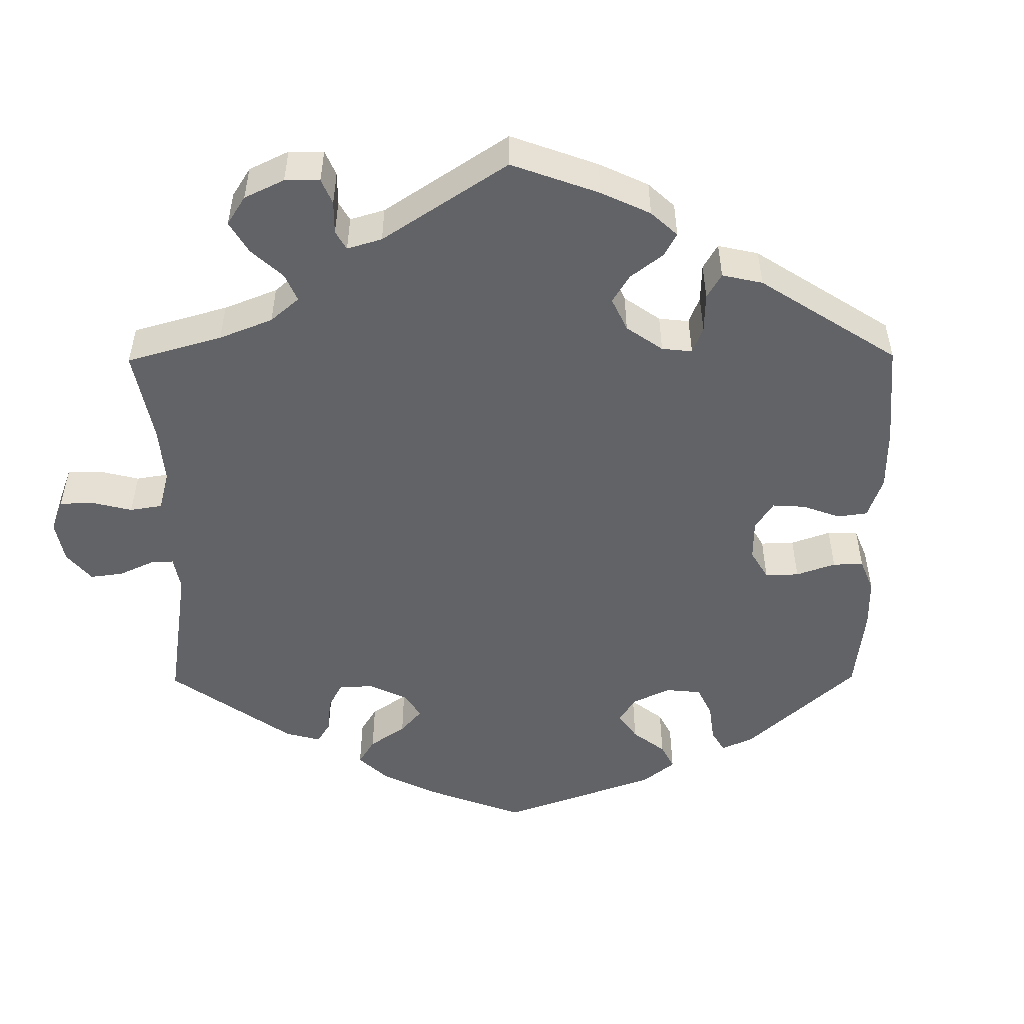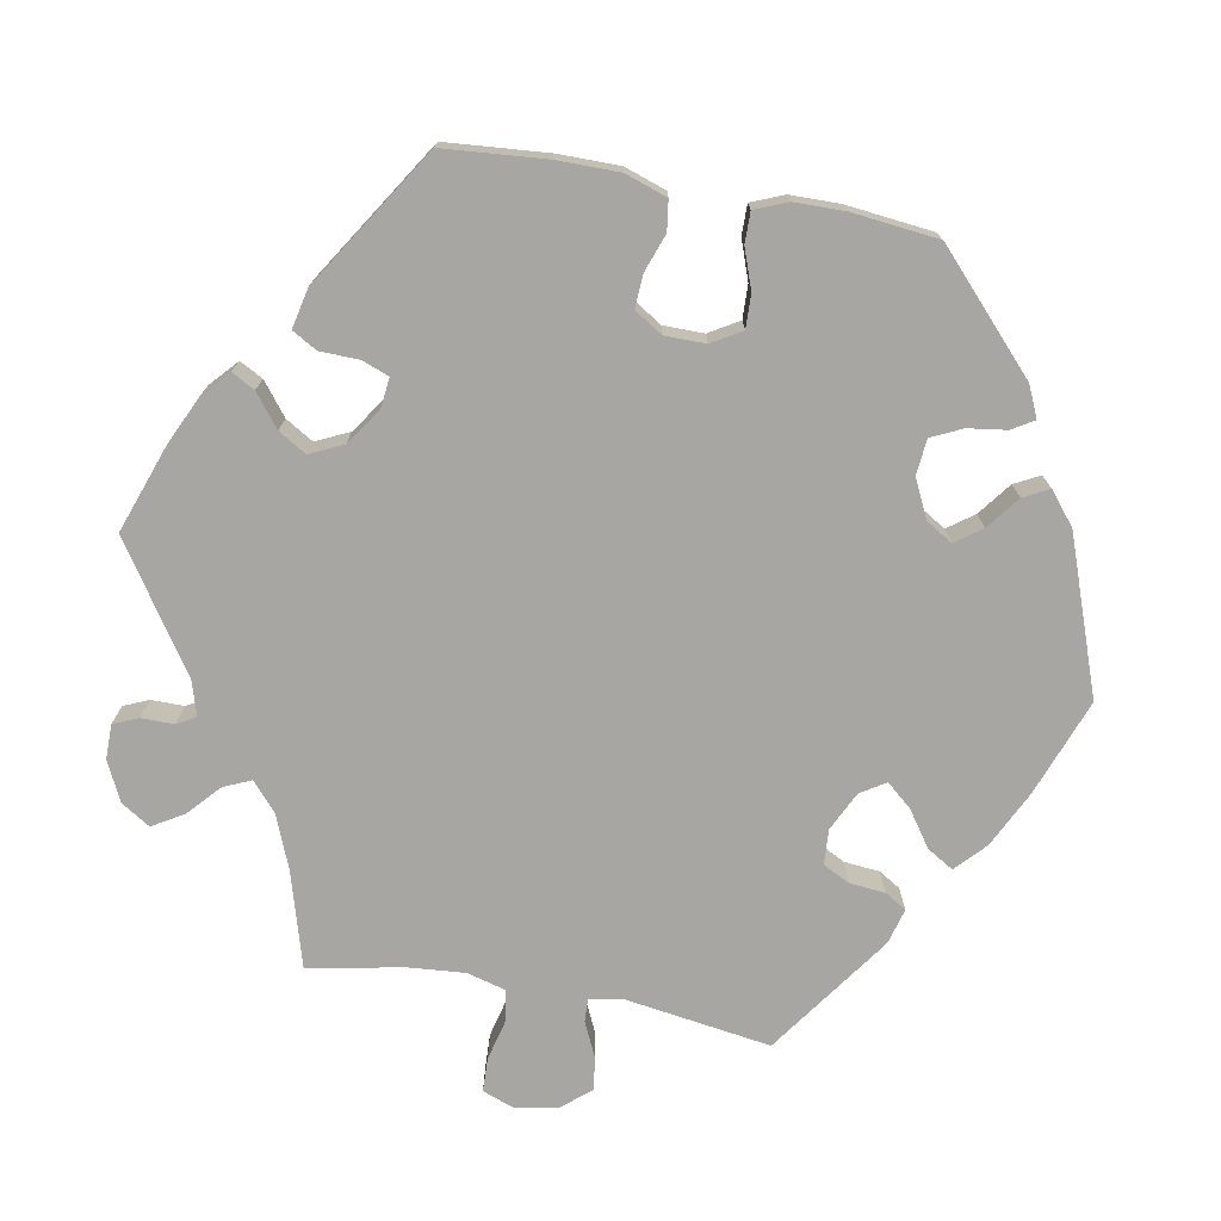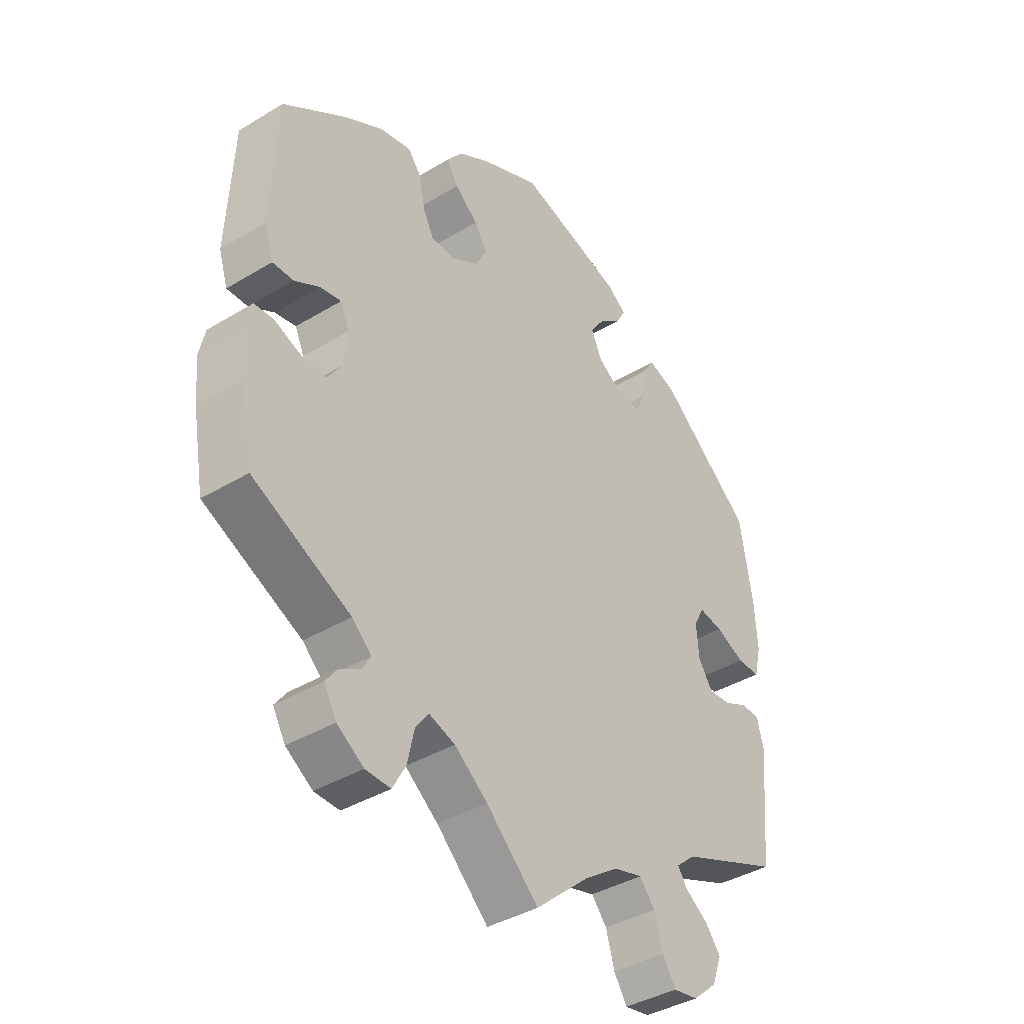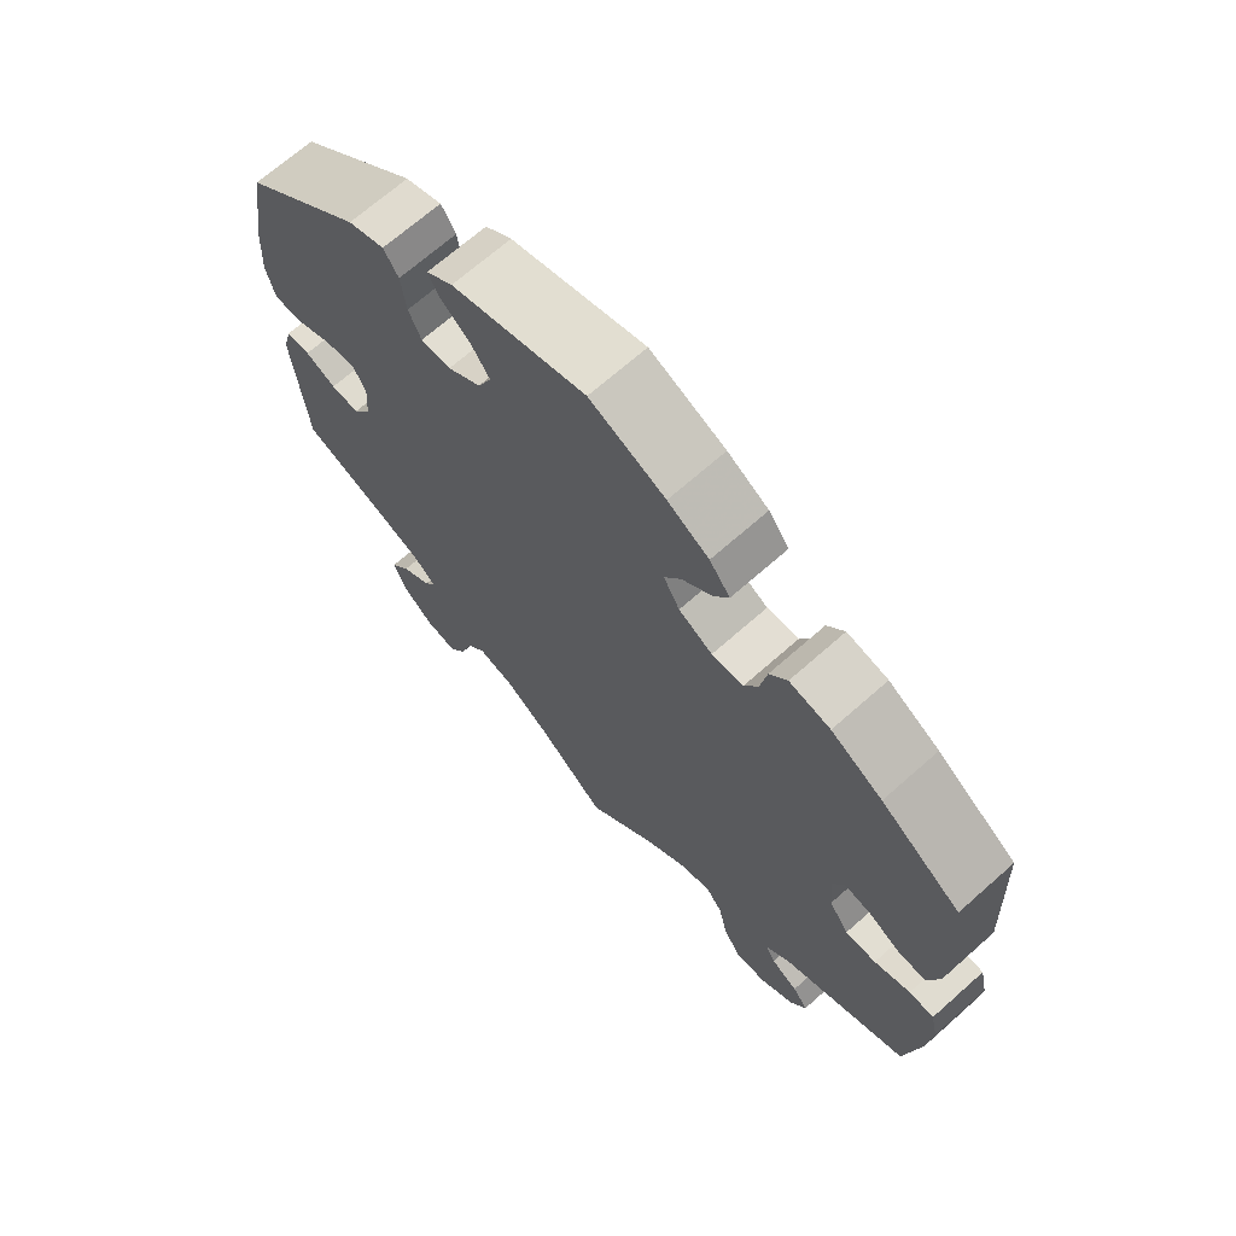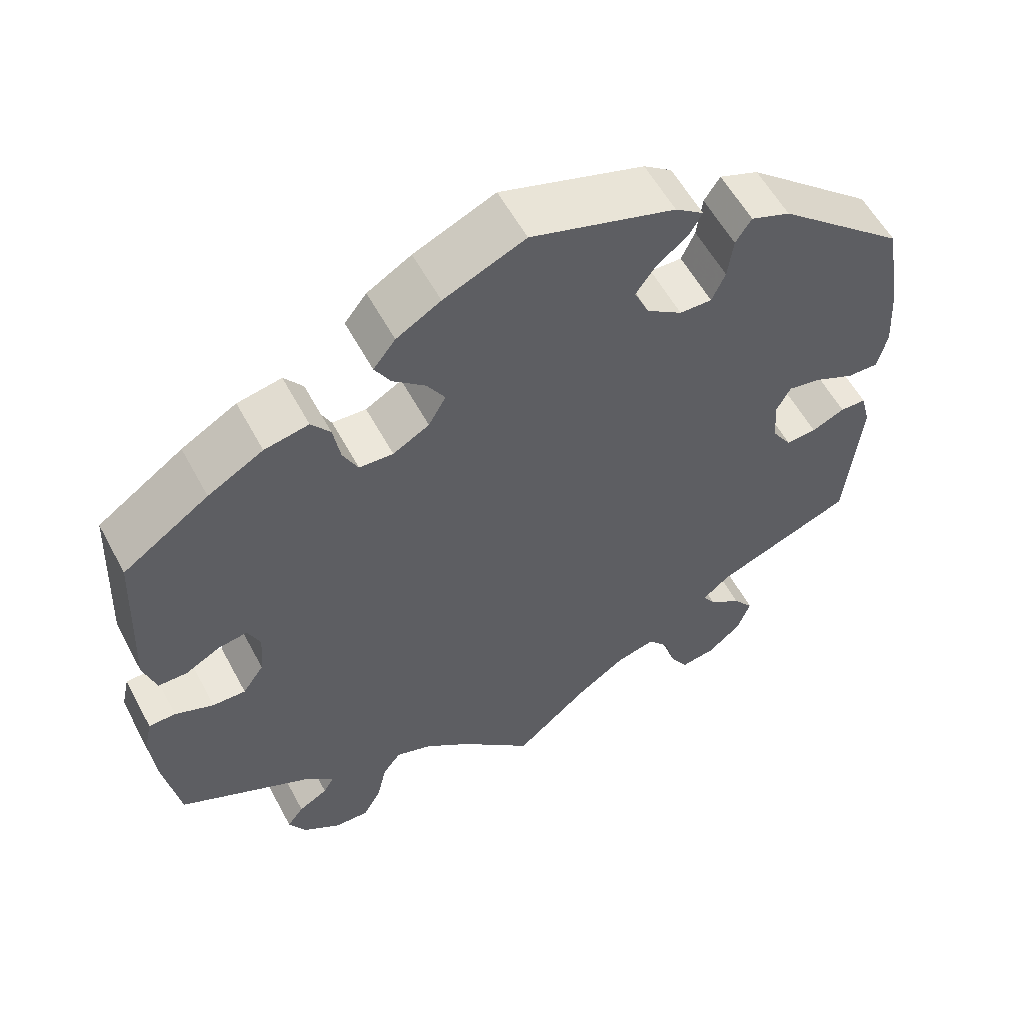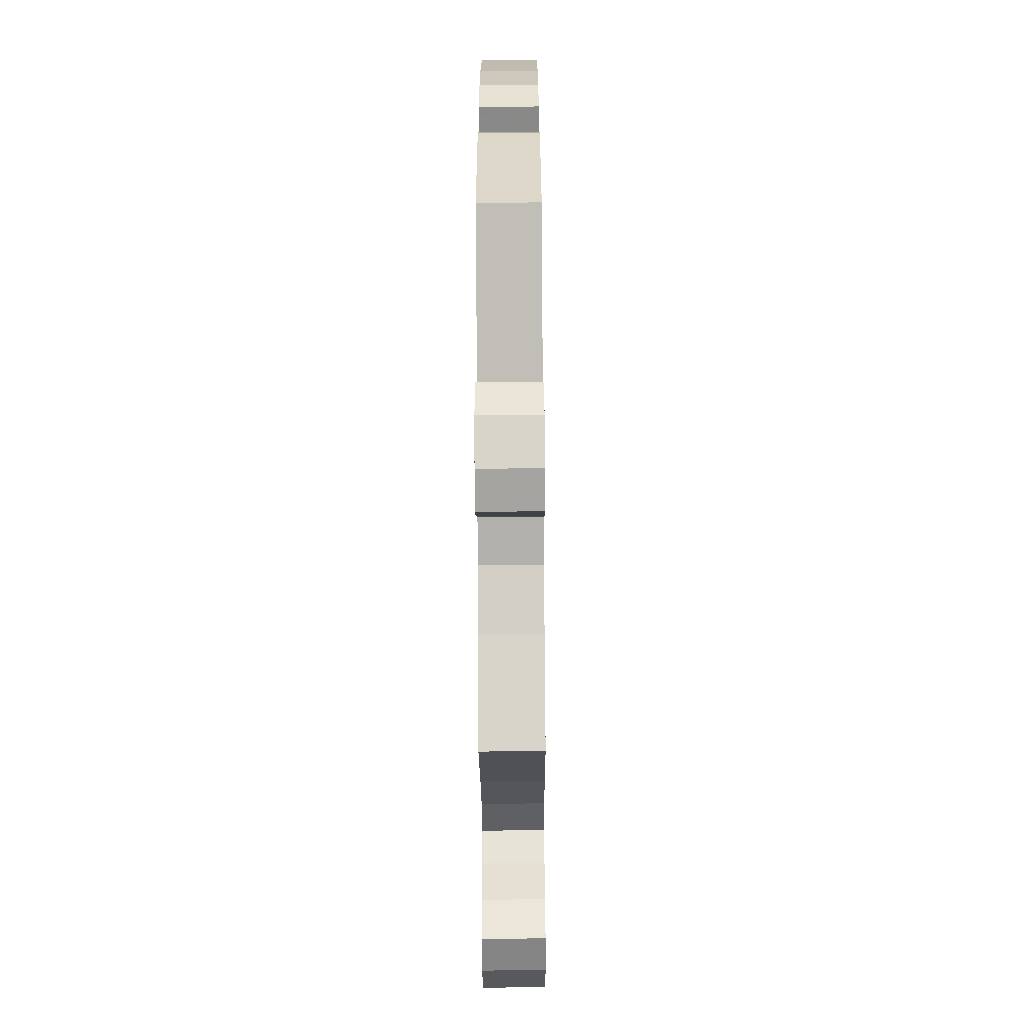
<metadata>
{"format":"obj","ext":"obj","renderer":"f3d","projection":"perspective","resolution":1024,"background":"white","views":[{"elev":-50.8,"azim":-119.6,"up":"+Y"},{"elev":-74.2,"azim":-40.2,"up":"+Y"},{"elev":-39.1,"azim":-52.8,"up":"+Z"},{"elev":68.6,"azim":-131.6,"up":"+Z"},{"elev":57.1,"azim":-28.0,"up":"+Z"},{"elev":-64.4,"azim":90.4,"up":"+Z"}]}
</metadata>
<code>
v -0.522 0.07 -0.171
v -0.528 0.07 -0.101
v -0.518 0.07 -0.056
v -0.484 0.07 -0.055
v -0.435 0.07 -0.075
v -0.393 0.07 -0.076
v -0.366 0.07 -0.037
v -0.361 0.07 0.02
v -0.377 0.07 0.056
v -0.414 0.07 0.05
v -0.458 0.07 0.026
v -0.495 0.07 0.026
v -0.511 0.07 0.077
v -0.501 0.07 0.288
v -0.392 0.07 0.363
v -0.322 0.07 0.403
v -0.266 0.07 0.414
v -0.242 0.07 0.383
v -0.233 0.07 0.332
v -0.214 0.07 0.294
v -0.171 0.07 0.292
v -0.125 0.07 0.318
v -0.103 0.07 0.357
v -0.126 0.07 0.394
v -0.167 0.07 0.429
v -0.187 0.07 0.463
v -0.159 0.07 0.499
v -0.103 0.07 0.532
v 0 0.07 0.577
v 0.183 0.07 0.52
v 0.219 0.07 0.494
v 0.203 0.07 0.465
v 0.163 0.07 0.434
v 0.138 0.07 0.398
v 0.157 0.07 0.356
v 0.202 0.07 0.325
v 0.243 0.07 0.324
v 0.26 0.07 0.362
v 0.267 0.07 0.415
v 0.287 0.07 0.446
v 0.337 0.07 0.427
v 0.5 0.07 0.289
v 0.522 0.07 0.156
v 0.527 0.07 0.076
v 0.515 0.07 0.025
v 0.475 0.07 0.026
v 0.424 0.07 0.05
v 0.382 0.07 0.058
v 0.364 0.07 0.024
v 0.368 0.07 -0.032
v 0.393 0.07 -0.07
v 0.432 0.07 -0.068
v 0.474 0.07 -0.049
v 0.507 0.07 -0.05
v 0.519 0.07 -0.096
v 0.501 0.07 -0.289
v 0.324 0.07 -0.358
v 0.29 0.07 -0.387
v 0.306 0.07 -0.412
v 0.347 0.07 -0.441
v 0.373 0.07 -0.475
v 0.356 0.07 -0.521
v 0.314 0.07 -0.557
v 0.27 0.07 -0.564
v 0.247 0.07 -0.527
v 0.232 0.07 -0.475
v 0.205 0.07 -0.442
v 0.155 0.07 -0.455
v 0.094 0.07 -0.497
v 0 0.07 -0.578
v -0.092 0.07 -0.489
v -0.15 0.07 -0.443
v -0.196 0.07 -0.427
v -0.219 0.07 -0.458
v -0.231 0.07 -0.512
v -0.254 0.07 -0.553
v -0.298 0.07 -0.551
v -0.345 0.07 -0.519
v -0.367 0.07 -0.48
v -0.346 0.07 -0.452
v -0.309 0.07 -0.431
v -0.295 0.07 -0.407
v -0.329 0.07 -0.375
v -0.501 0.07 -0.289
v -0.522 0 -0.171
v -0.528 0 -0.101
v -0.518 0 -0.056
v -0.484 0 -0.055
v -0.435 0 -0.075
v -0.393 0 -0.076
v -0.366 0 -0.037
v -0.361 0 0.02
v -0.377 0 0.056
v -0.414 0 0.05
v -0.458 0 0.026
v -0.495 0 0.026
v -0.511 0 0.077
v -0.501 0 0.288
v -0.392 0 0.363
v -0.322 0 0.403
v -0.266 0 0.414
v -0.242 0 0.383
v -0.233 0 0.332
v -0.214 0 0.294
v -0.171 0 0.292
v -0.125 0 0.318
v -0.103 0 0.357
v -0.126 0 0.394
v -0.167 0 0.429
v -0.187 0 0.463
v -0.159 0 0.499
v -0.103 0 0.532
v 0 0 0.577
v 0.183 0 0.52
v 0.219 0 0.494
v 0.203 0 0.465
v 0.163 0 0.434
v 0.138 0 0.398
v 0.157 0 0.356
v 0.202 0 0.325
v 0.243 0 0.324
v 0.26 0 0.362
v 0.267 0 0.415
v 0.287 0 0.446
v 0.337 0 0.427
v 0.5 0 0.289
v 0.522 0 0.156
v 0.527 0 0.076
v 0.515 0 0.025
v 0.475 0 0.026
v 0.424 0 0.05
v 0.382 0 0.058
v 0.364 0 0.024
v 0.368 0 -0.032
v 0.393 0 -0.07
v 0.432 0 -0.068
v 0.474 0 -0.049
v 0.507 0 -0.05
v 0.519 0 -0.096
v 0.501 0 -0.289
v 0.324 0 -0.358
v 0.29 0 -0.387
v 0.306 0 -0.412
v 0.347 0 -0.441
v 0.373 0 -0.475
v 0.356 0 -0.521
v 0.314 0 -0.557
v 0.27 0 -0.564
v 0.247 0 -0.527
v 0.232 0 -0.475
v 0.205 0 -0.442
v 0.155 0 -0.455
v 0.094 0 -0.497
v 0 0 -0.578
v -0.092 0 -0.489
v -0.15 0 -0.443
v -0.196 0 -0.427
v -0.219 0 -0.458
v -0.231 0 -0.512
v -0.254 0 -0.553
v -0.298 0 -0.551
v -0.345 0 -0.519
v -0.367 0 -0.48
v -0.346 0 -0.452
v -0.309 0 -0.431
v -0.295 0 -0.407
v -0.329 0 -0.375
v -0.501 0 -0.289
f 83 84 1 2
f 82 83 2 3
f 78 79 80 81
f 78 81 82
f 77 78 82
f 74 75 76 77
f 73 74 77 82
f 69 70 71
f 68 69 71 72
f 67 68 72 73
f 63 64 65 66
f 63 66 67
f 62 63 67
f 59 60 61 62
f 58 59 62 67
f 57 58 67 73
f 52 53 54 55
f 51 52 55 56
f 50 51 56 57
f 44 45 46 47
f 44 47 48
f 43 44 48
f 42 43 48
f 41 42 48 49
f 38 39 40 41
f 37 38 41 49
f 30 31 32 33
f 30 33 34
f 29 30 34
f 28 29 34 35
f 24 25 26 27
f 23 24 27 28
f 16 17 18 19
f 16 19 20
f 15 16 20
f 14 15 20
f 13 14 20 21
f 10 11 12 13
f 9 10 13 21
f 82 3 4 5
f 82 5 6
f 73 82 6 7
f 57 73 7 8
f 36 37 49 50
f 23 28 35 36
f 22 23 36 50
f 21 22 50 57
f 8 9 21 57
f 86 85 168 167
f 87 86 167 166
f 165 164 163 162
f 166 165 162
f 166 162 161
f 161 160 159 158
f 166 161 158 157
f 155 154 153
f 156 155 153 152
f 157 156 152 151
f 150 149 148 147
f 151 150 147
f 151 147 146
f 146 145 144 143
f 151 146 143 142
f 157 151 142 141
f 139 138 137 136
f 140 139 136 135
f 141 140 135 134
f 131 130 129 128
f 132 131 128
f 132 128 127
f 132 127 126
f 133 132 126 125
f 125 124 123 122
f 133 125 122 121
f 117 116 115 114
f 118 117 114
f 118 114 113
f 119 118 113 112
f 111 110 109 108
f 112 111 108 107
f 103 102 101 100
f 104 103 100
f 104 100 99
f 104 99 98
f 105 104 98 97
f 97 96 95 94
f 105 97 94 93
f 89 88 87 166
f 90 89 166
f 91 90 166 157
f 92 91 157 141
f 134 133 121 120
f 120 119 112 107
f 134 120 107 106
f 141 134 106 105
f 141 105 93 92
f 1 85 86 2
f 2 86 87 3
f 3 87 88 4
f 4 88 89 5
f 5 89 90 6
f 6 90 91 7
f 7 91 92 8
f 8 92 93 9
f 9 93 94 10
f 10 94 95 11
f 11 95 96 12
f 12 96 97 13
f 13 97 98 14
f 14 98 99 15
f 15 99 100 16
f 16 100 101 17
f 17 101 102 18
f 18 102 103 19
f 19 103 104 20
f 20 104 105 21
f 21 105 106 22
f 22 106 107 23
f 23 107 108 24
f 24 108 109 25
f 25 109 110 26
f 26 110 111 27
f 27 111 112 28
f 28 112 113 29
f 29 113 114 30
f 30 114 115 31
f 31 115 116 32
f 32 116 117 33
f 33 117 118 34
f 34 118 119 35
f 35 119 120 36
f 36 120 121 37
f 37 121 122 38
f 38 122 123 39
f 39 123 124 40
f 40 124 125 41
f 41 125 126 42
f 42 126 127 43
f 43 127 128 44
f 44 128 129 45
f 45 129 130 46
f 46 130 131 47
f 47 131 132 48
f 48 132 133 49
f 49 133 134 50
f 50 134 135 51
f 51 135 136 52
f 52 136 137 53
f 53 137 138 54
f 54 138 139 55
f 55 139 140 56
f 56 140 141 57
f 57 141 142 58
f 58 142 143 59
f 59 143 144 60
f 60 144 145 61
f 61 145 146 62
f 62 146 147 63
f 63 147 148 64
f 64 148 149 65
f 65 149 150 66
f 66 150 151 67
f 67 151 152 68
f 68 152 153 69
f 69 153 154 70
f 70 154 155 71
f 71 155 156 72
f 72 156 157 73
f 73 157 158 74
f 74 158 159 75
f 75 159 160 76
f 76 160 161 77
f 77 161 162 78
f 78 162 163 79
f 79 163 164 80
f 80 164 165 81
f 81 165 166 82
f 82 166 167 83
f 83 167 168 84
f 84 168 85 1

</code>
